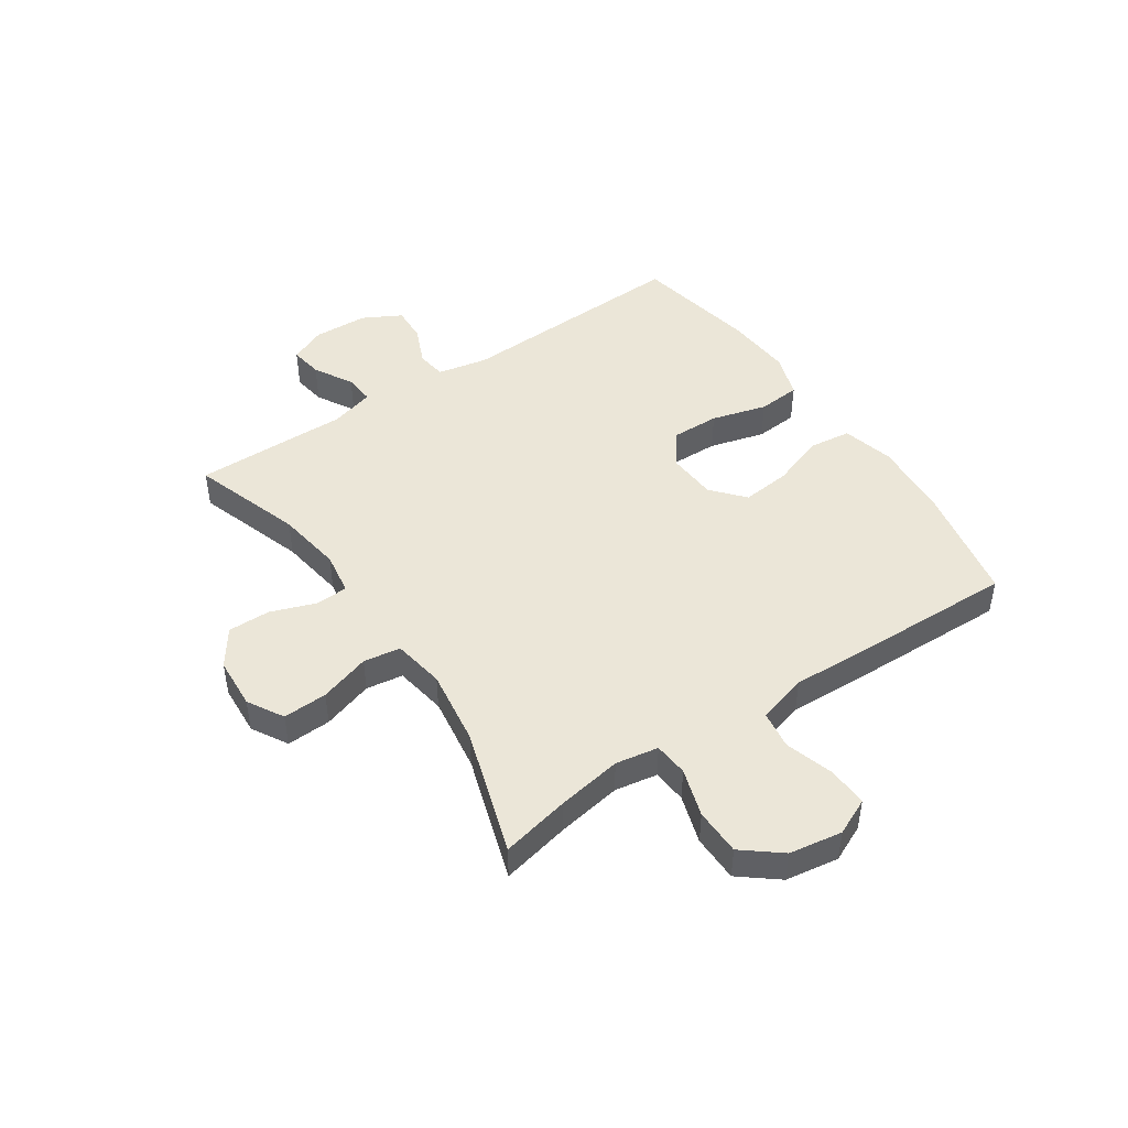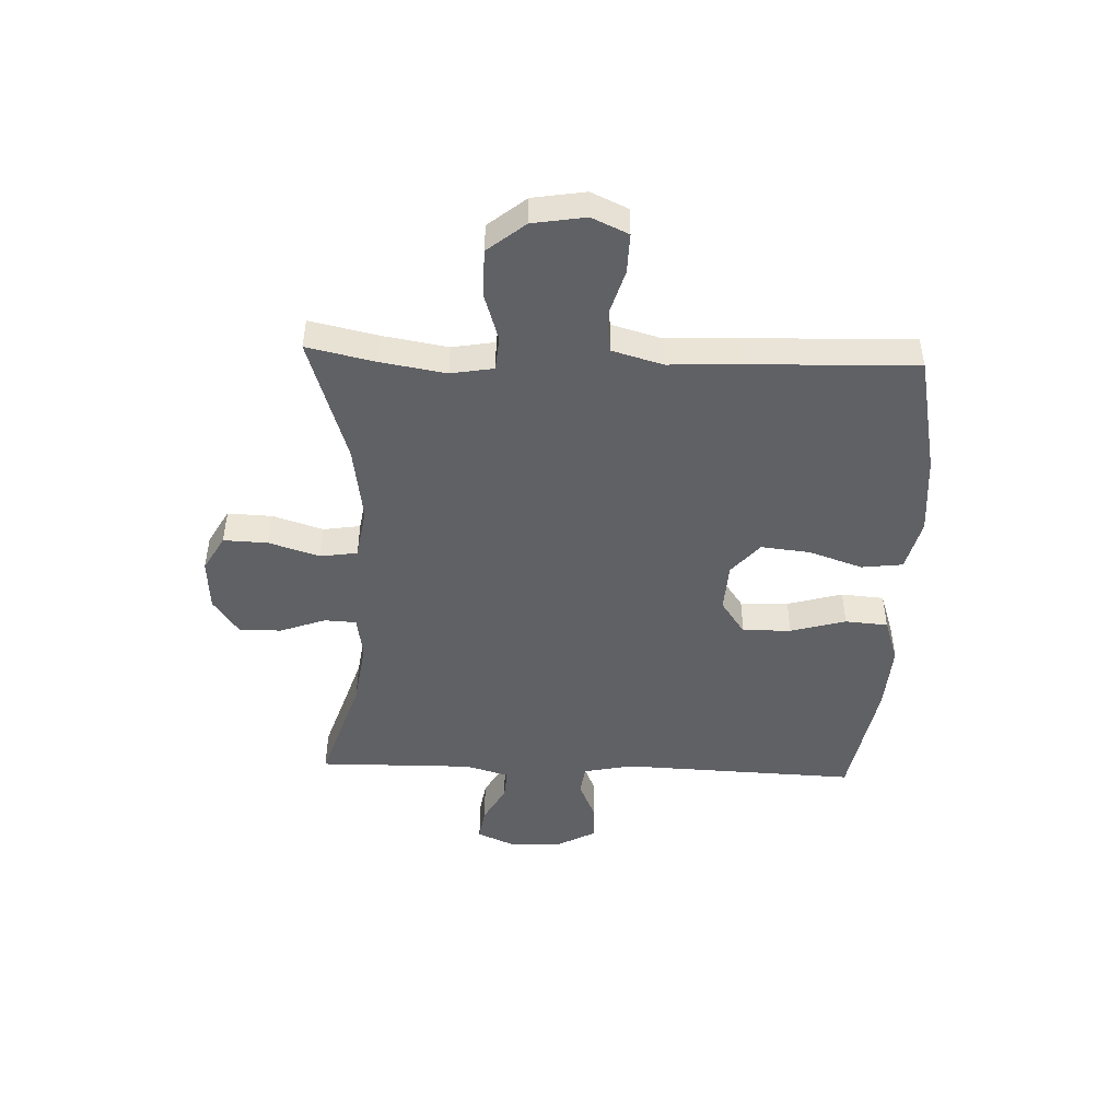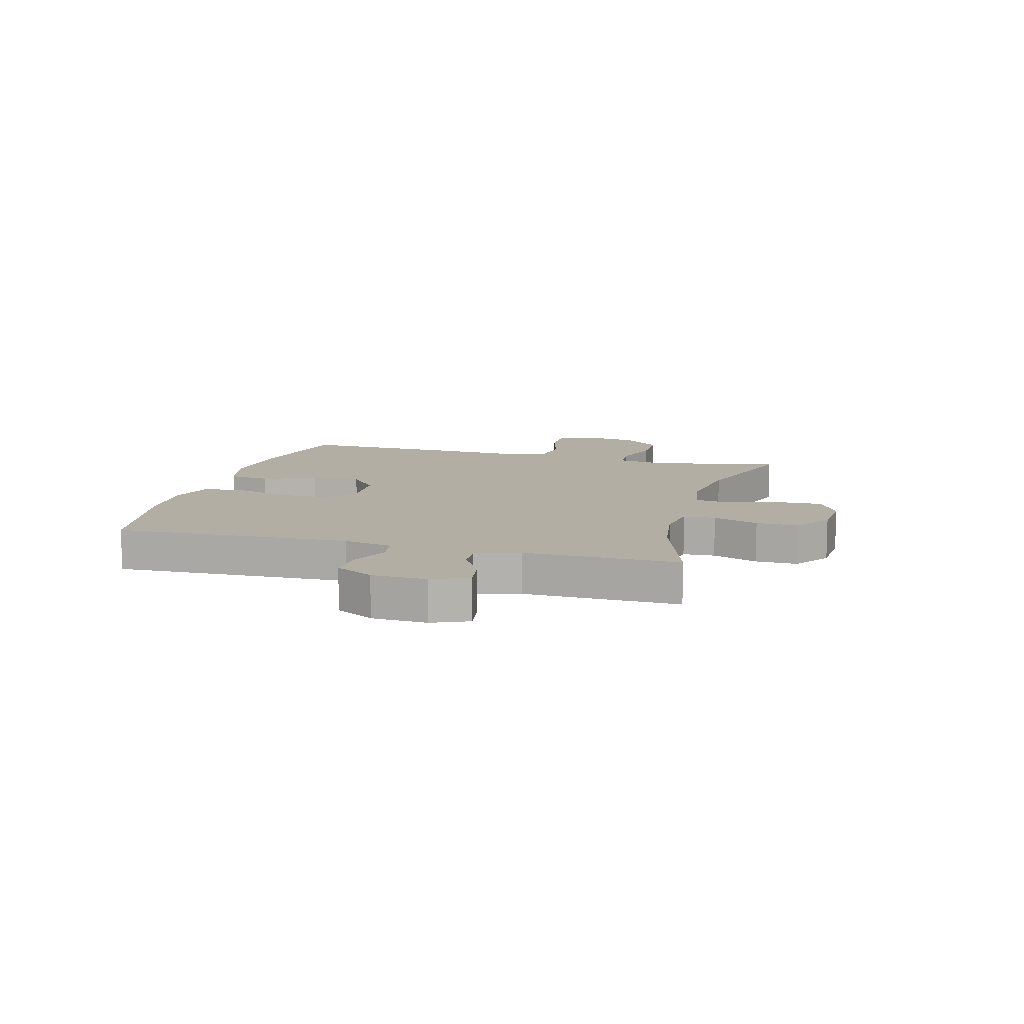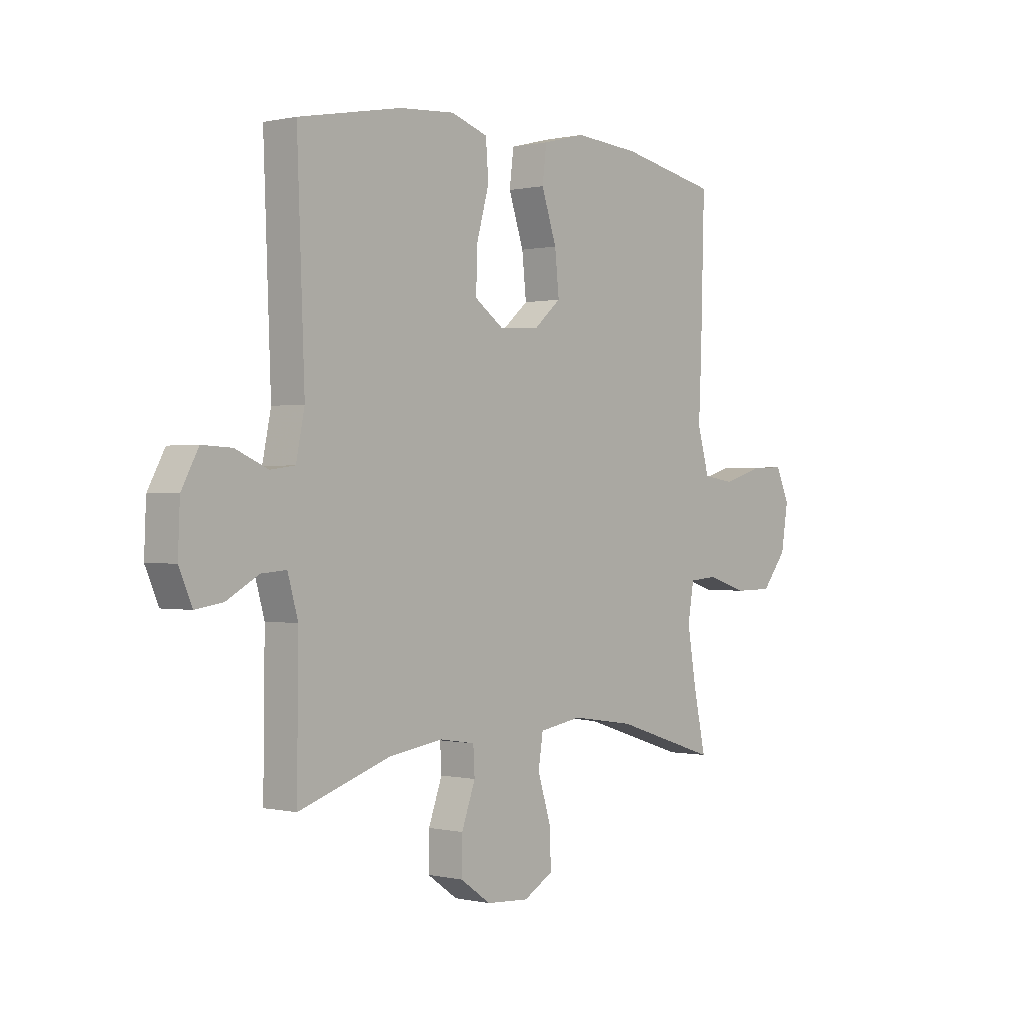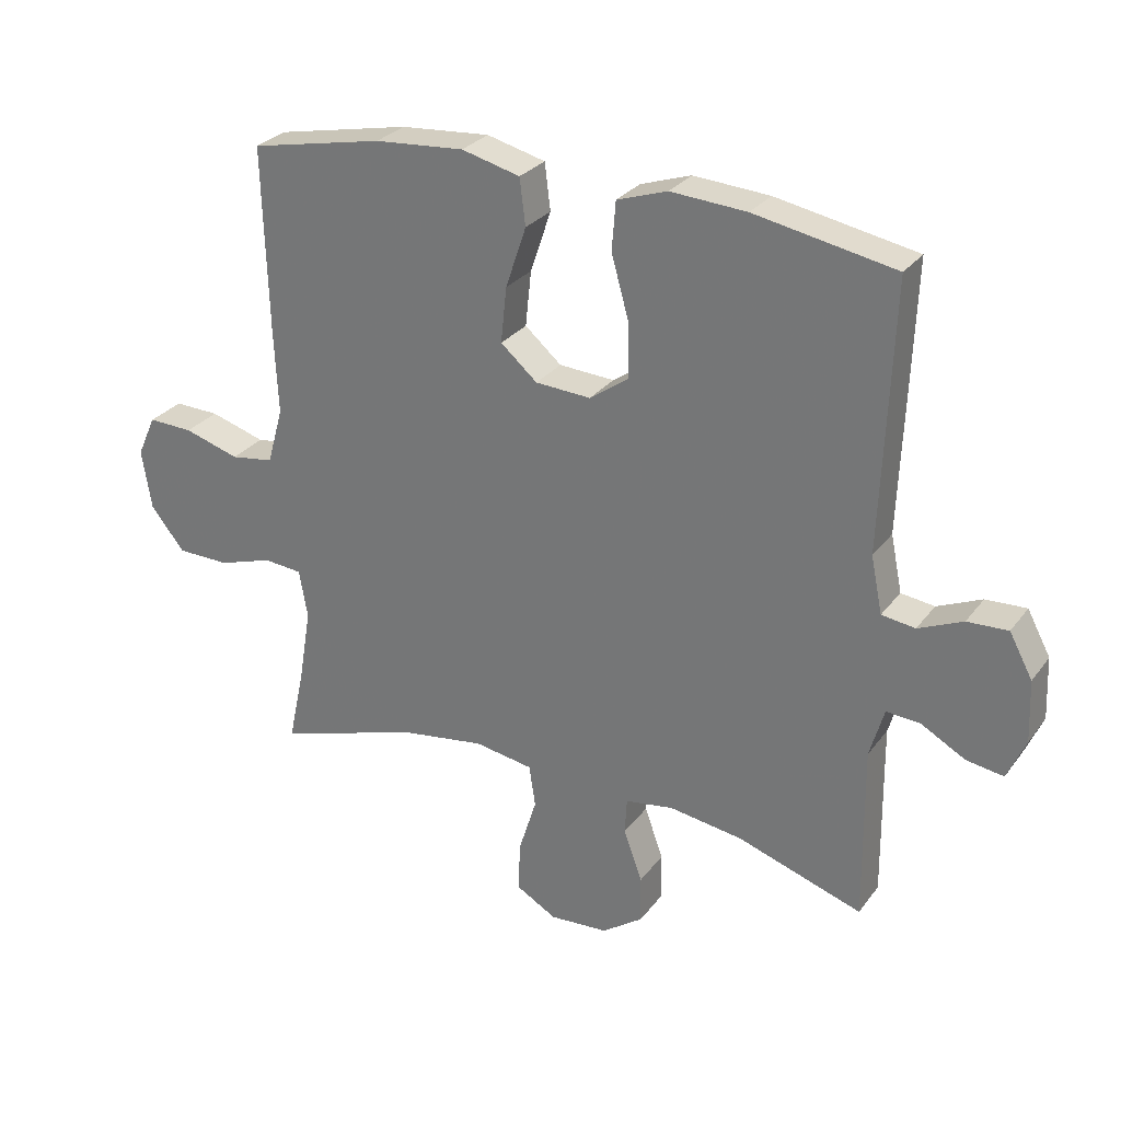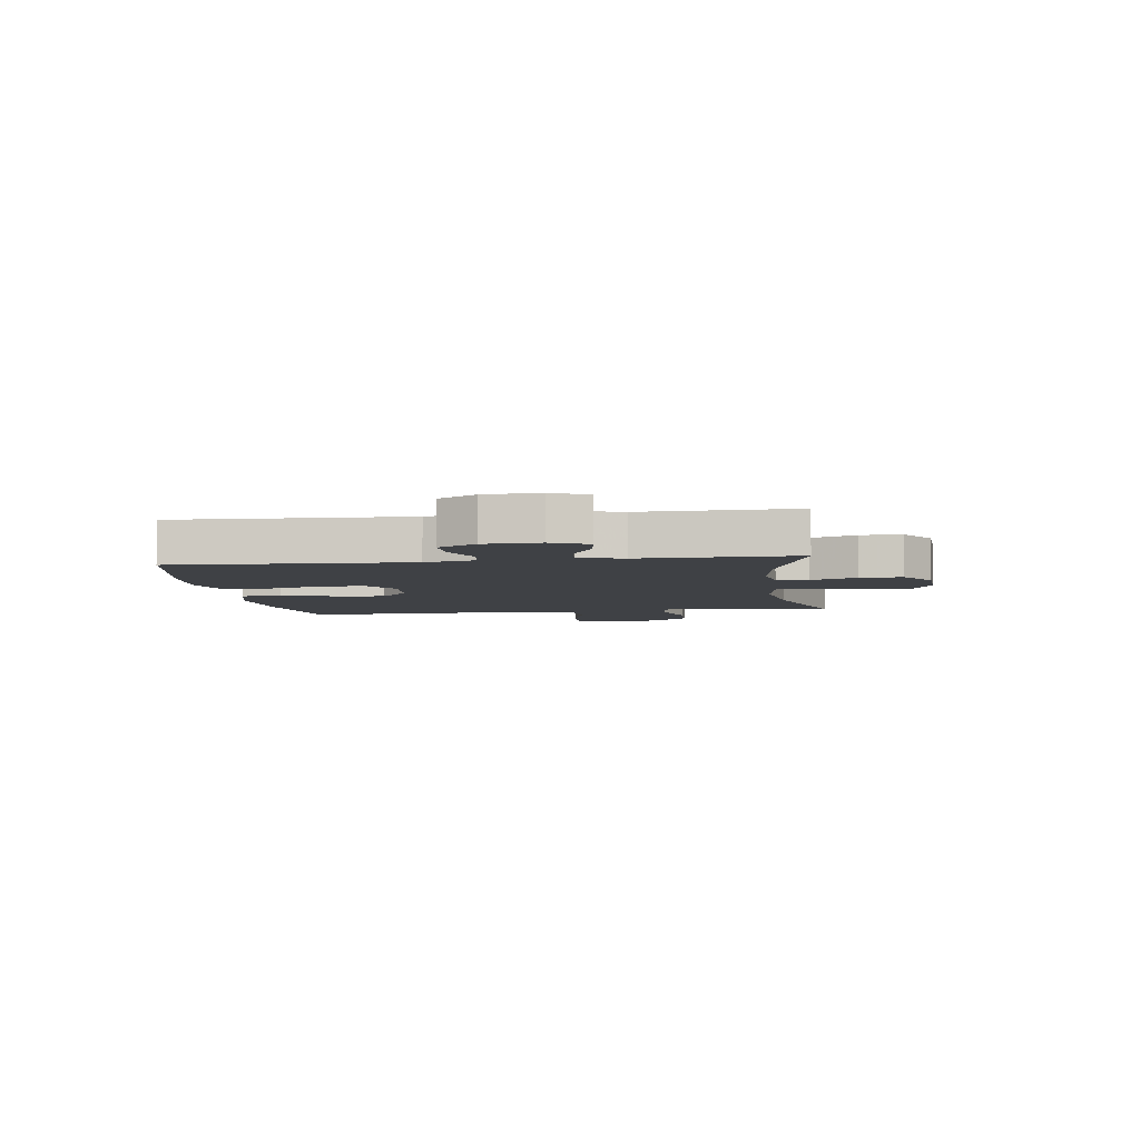
<metadata>
{"format":"obj","ext":"obj","renderer":"f3d","projection":"perspective","resolution":1024,"background":"white","views":[{"elev":46.4,"azim":-124.1,"up":"+Y"},{"elev":-47.1,"azim":-92.2,"up":"+Y"},{"elev":10.9,"azim":105.4,"up":"+Y"},{"elev":0.2,"azim":130.4,"up":"+Z"},{"elev":28.3,"azim":29.1,"up":"+Z"},{"elev":-5.6,"azim":97.9,"up":"+Y"}]}
</metadata>
<code>
v -0.5 0.07 0.5
v -0.293 0.07 0.542
v -0.154 0.07 0.553
v -0.063 0.07 0.53
v -0.054 0.07 0.458
v -0.086 0.07 0.363
v -0.095 0.07 0.277
v -0.038 0.07 0.228
v 0.048 0.07 0.223
v 0.109 0.07 0.266
v 0.107 0.07 0.351
v 0.08 0.07 0.448
v 0.086 0.07 0.523
v 0.164 0.07 0.549
v 0.282 0.07 0.541
v 0.5 0.07 0.5
v 0.484 0.07 0.087
v 0.502 0.07 -0.001
v 0.554 0.07 -0.008
v 0.623 0.07 0.022
v 0.686 0.07 0.025
v 0.722 0.07 -0.042
v 0.726 0.07 -0.138
v 0.698 0.07 -0.202
v 0.64 0.07 -0.193
v 0.572 0.07 -0.155
v 0.519 0.07 -0.151
v 0.497 0.07 -0.228
v 0.5 0.07 -0.5
v 0.306 0.07 -0.436
v 0.191 0.07 -0.419
v 0.116 0.07 -0.431
v 0.113 0.07 -0.487
v 0.142 0.07 -0.567
v 0.143 0.07 -0.641
v 0.079 0.07 -0.686
v -0.012 0.07 -0.692
v -0.075 0.07 -0.656
v -0.072 0.07 -0.578
v -0.044 0.07 -0.489
v -0.054 0.07 -0.424
v -0.145 0.07 -0.409
v -0.279 0.07 -0.429
v -0.5 0.07 -0.5
v -0.474 0.07 -0.38
v -0.455 0.07 -0.266
v -0.468 0.07 -0.191
v -0.528 0.07 -0.186
v -0.613 0.07 -0.213
v -0.695 0.07 -0.212
v -0.748 0.07 -0.146
v -0.763 0.07 -0.053
v -0.734 0.07 0.011
v -0.664 0.07 0.009
v -0.578 0.07 -0.017
v -0.511 0.07 -0.007
v -0.486 0.07 0.081
v -0.492 0.07 0.212
v -0.5 0 0.5
v -0.293 0 0.542
v -0.154 0 0.553
v -0.063 0 0.53
v -0.054 0 0.458
v -0.086 0 0.363
v -0.095 0 0.277
v -0.038 0 0.228
v 0.048 0 0.223
v 0.109 0 0.266
v 0.107 0 0.351
v 0.08 0 0.448
v 0.086 0 0.523
v 0.164 0 0.549
v 0.282 0 0.541
v 0.5 0 0.5
v 0.484 0 0.087
v 0.502 0 -0.001
v 0.554 0 -0.008
v 0.623 0 0.022
v 0.686 0 0.025
v 0.722 0 -0.042
v 0.726 0 -0.138
v 0.698 0 -0.202
v 0.64 0 -0.193
v 0.572 0 -0.155
v 0.519 0 -0.151
v 0.497 0 -0.228
v 0.5 0 -0.5
v 0.306 0 -0.436
v 0.191 0 -0.419
v 0.116 0 -0.431
v 0.113 0 -0.487
v 0.142 0 -0.567
v 0.143 0 -0.641
v 0.079 0 -0.686
v -0.012 0 -0.692
v -0.075 0 -0.656
v -0.072 0 -0.578
v -0.044 0 -0.489
v -0.054 0 -0.424
v -0.145 0 -0.409
v -0.279 0 -0.429
v -0.5 0 -0.5
v -0.474 0 -0.38
v -0.455 0 -0.266
v -0.468 0 -0.191
v -0.528 0 -0.186
v -0.613 0 -0.213
v -0.695 0 -0.212
v -0.748 0 -0.146
v -0.763 0 -0.053
v -0.734 0 0.011
v -0.664 0 0.009
v -0.578 0 -0.017
v -0.511 0 -0.007
v -0.486 0 0.081
v -0.492 0 0.212
f 57 58 1 2
f 56 57 2 3
f 52 53 54 55
f 52 55 56
f 51 52 56
f 48 49 50 51
f 47 48 51 56
f 43 44 45
f 42 43 45 46
f 41 42 46 47
f 37 38 39 40
f 37 40 41
f 36 37 41
f 33 34 35 36
f 32 33 36 41
f 31 32 41 47
f 28 29 30
f 27 28 30 31
f 23 24 25 26
f 23 26 27
f 22 23 27
f 19 20 21 22
f 18 19 22 27
f 17 18 27 31
f 11 12 13 14
f 10 11 14 15
f 3 4 5 6
f 3 6 7
f 56 3 7
f 47 56 7 8
f 31 47 8 9
f 17 31 9 10
f 10 15 16 17
f 60 59 116 115
f 61 60 115 114
f 113 112 111 110
f 114 113 110
f 114 110 109
f 109 108 107 106
f 114 109 106 105
f 103 102 101
f 104 103 101 100
f 105 104 100 99
f 98 97 96 95
f 99 98 95
f 99 95 94
f 94 93 92 91
f 99 94 91 90
f 105 99 90 89
f 88 87 86
f 89 88 86 85
f 84 83 82 81
f 85 84 81
f 85 81 80
f 80 79 78 77
f 85 80 77 76
f 89 85 76 75
f 72 71 70 69
f 73 72 69 68
f 64 63 62 61
f 65 64 61
f 65 61 114
f 66 65 114 105
f 67 66 105 89
f 68 67 89 75
f 75 74 73 68
f 1 59 60 2
f 2 60 61 3
f 3 61 62 4
f 4 62 63 5
f 5 63 64 6
f 6 64 65 7
f 7 65 66 8
f 8 66 67 9
f 9 67 68 10
f 10 68 69 11
f 11 69 70 12
f 12 70 71 13
f 13 71 72 14
f 14 72 73 15
f 15 73 74 16
f 16 74 75 17
f 17 75 76 18
f 18 76 77 19
f 19 77 78 20
f 20 78 79 21
f 21 79 80 22
f 22 80 81 23
f 23 81 82 24
f 24 82 83 25
f 25 83 84 26
f 26 84 85 27
f 27 85 86 28
f 28 86 87 29
f 29 87 88 30
f 30 88 89 31
f 31 89 90 32
f 32 90 91 33
f 33 91 92 34
f 34 92 93 35
f 35 93 94 36
f 36 94 95 37
f 37 95 96 38
f 38 96 97 39
f 39 97 98 40
f 40 98 99 41
f 41 99 100 42
f 42 100 101 43
f 43 101 102 44
f 44 102 103 45
f 45 103 104 46
f 46 104 105 47
f 47 105 106 48
f 48 106 107 49
f 49 107 108 50
f 50 108 109 51
f 51 109 110 52
f 52 110 111 53
f 53 111 112 54
f 54 112 113 55
f 55 113 114 56
f 56 114 115 57
f 57 115 116 58
f 58 116 59 1

</code>
